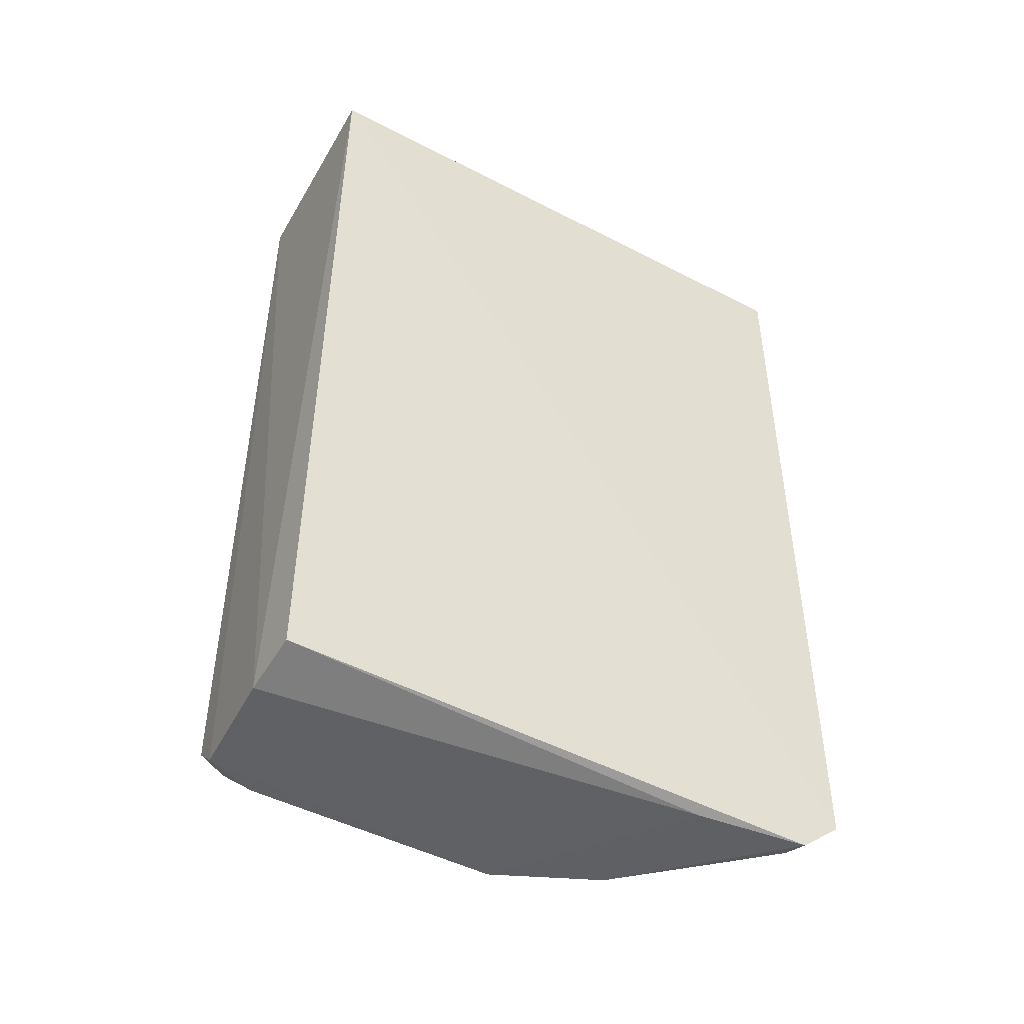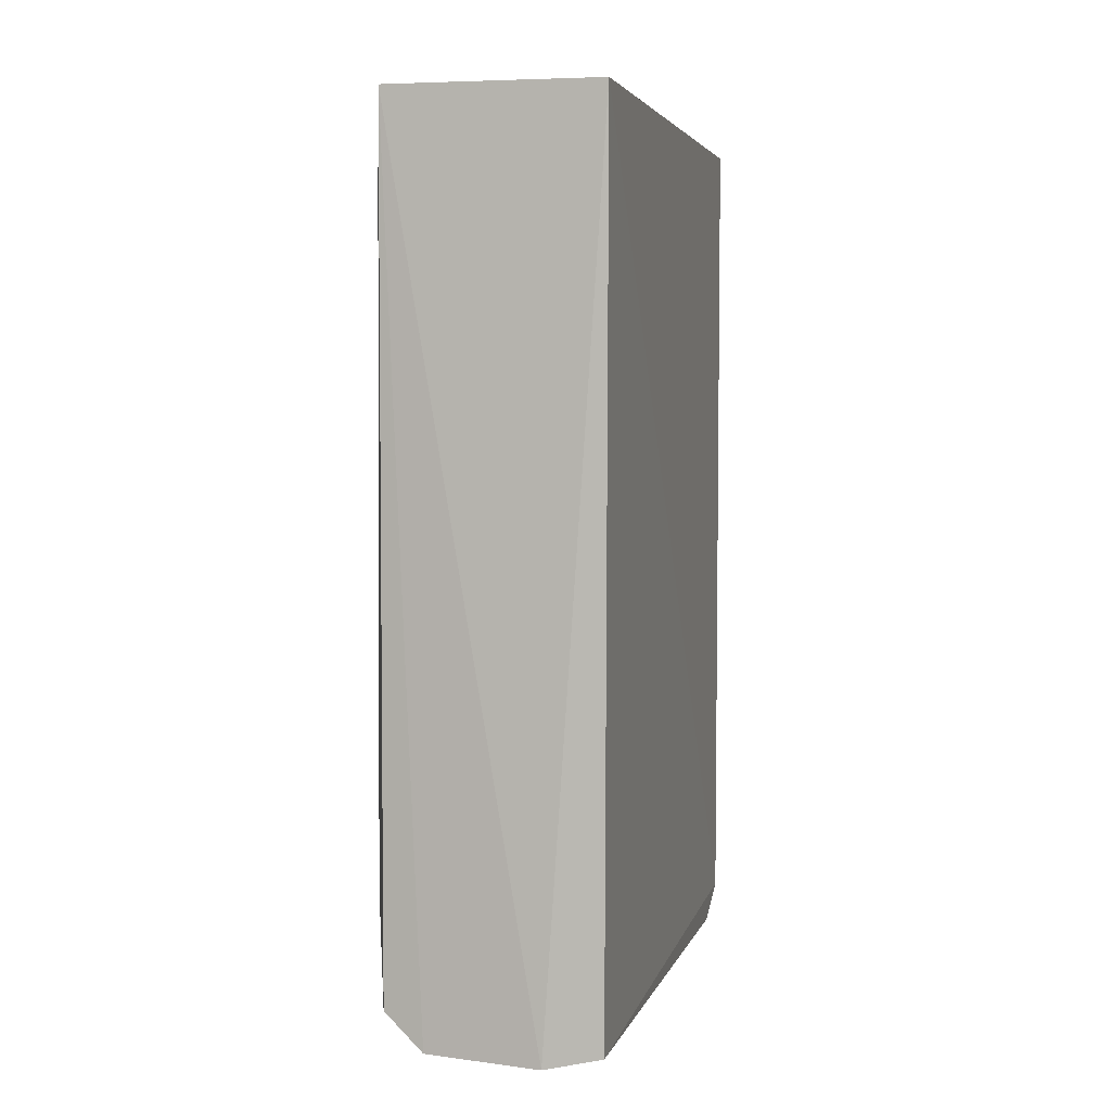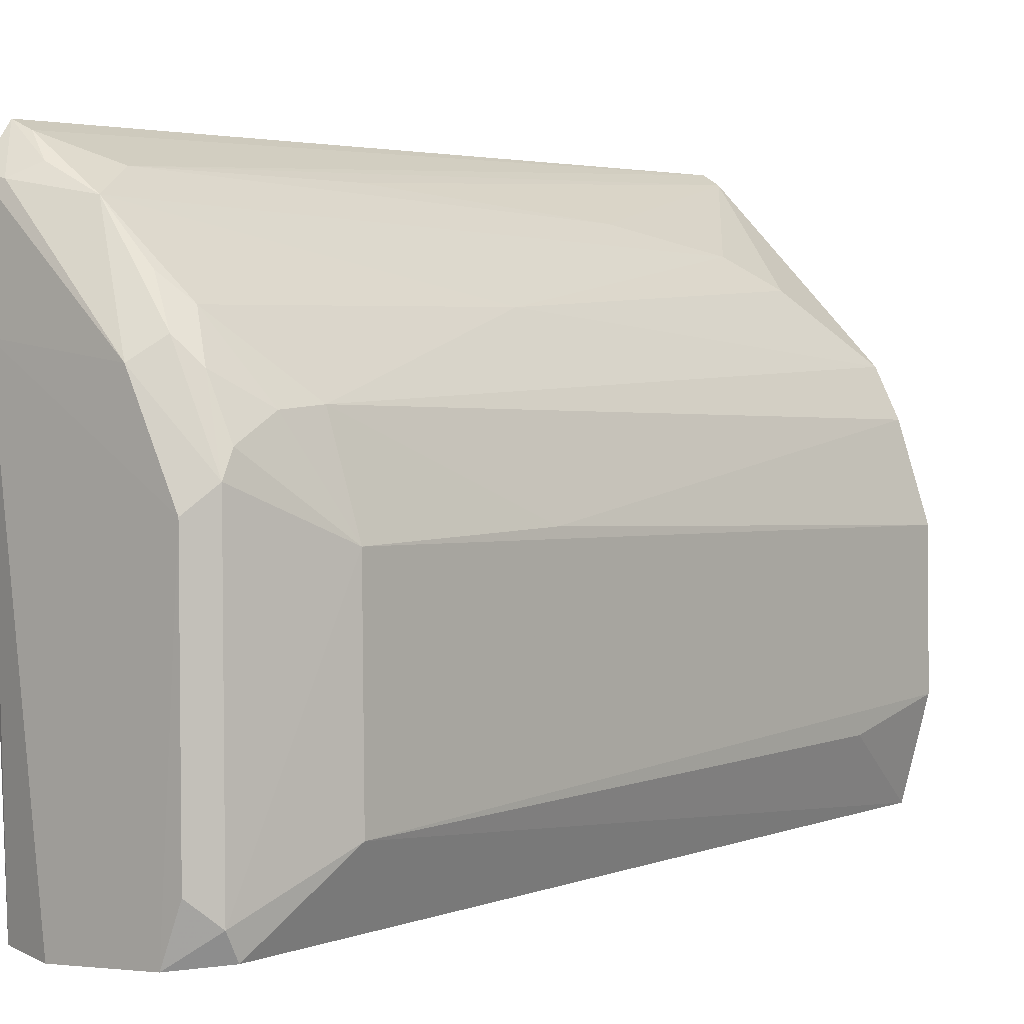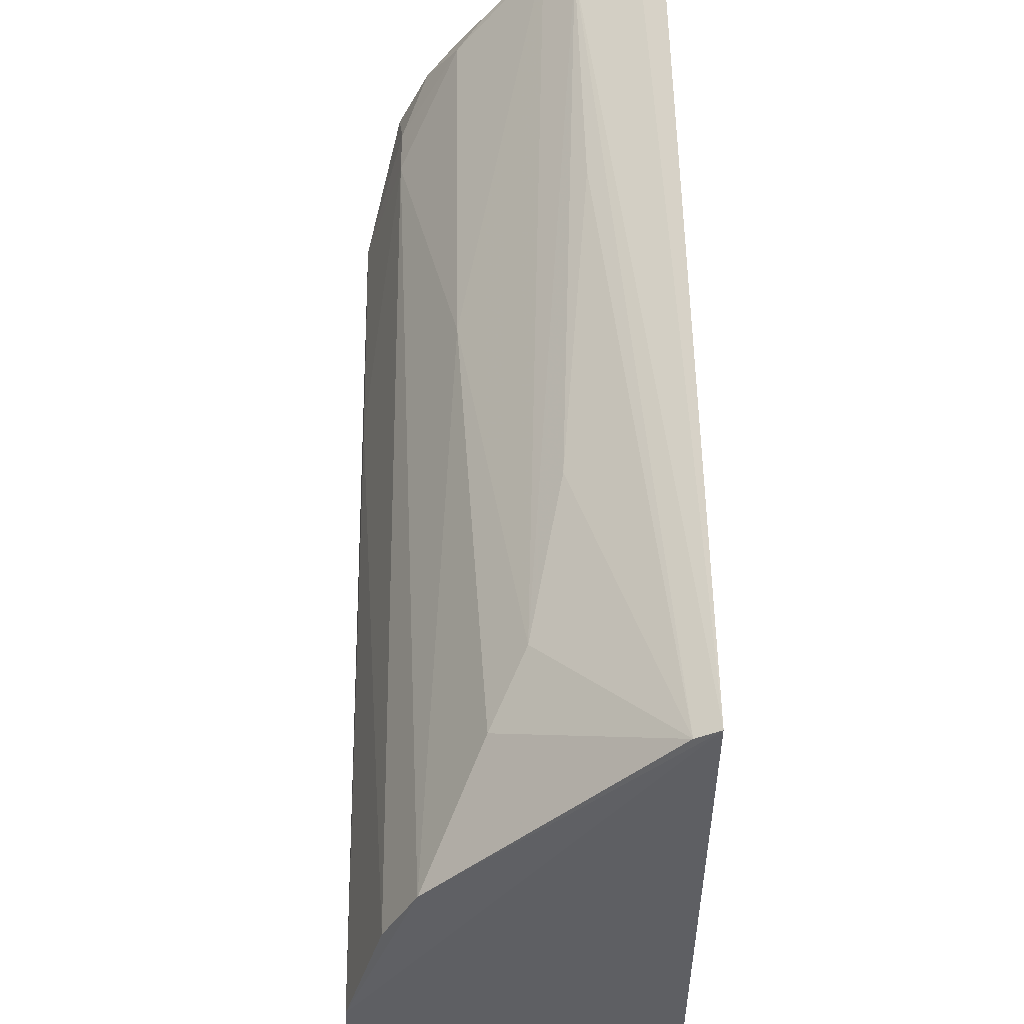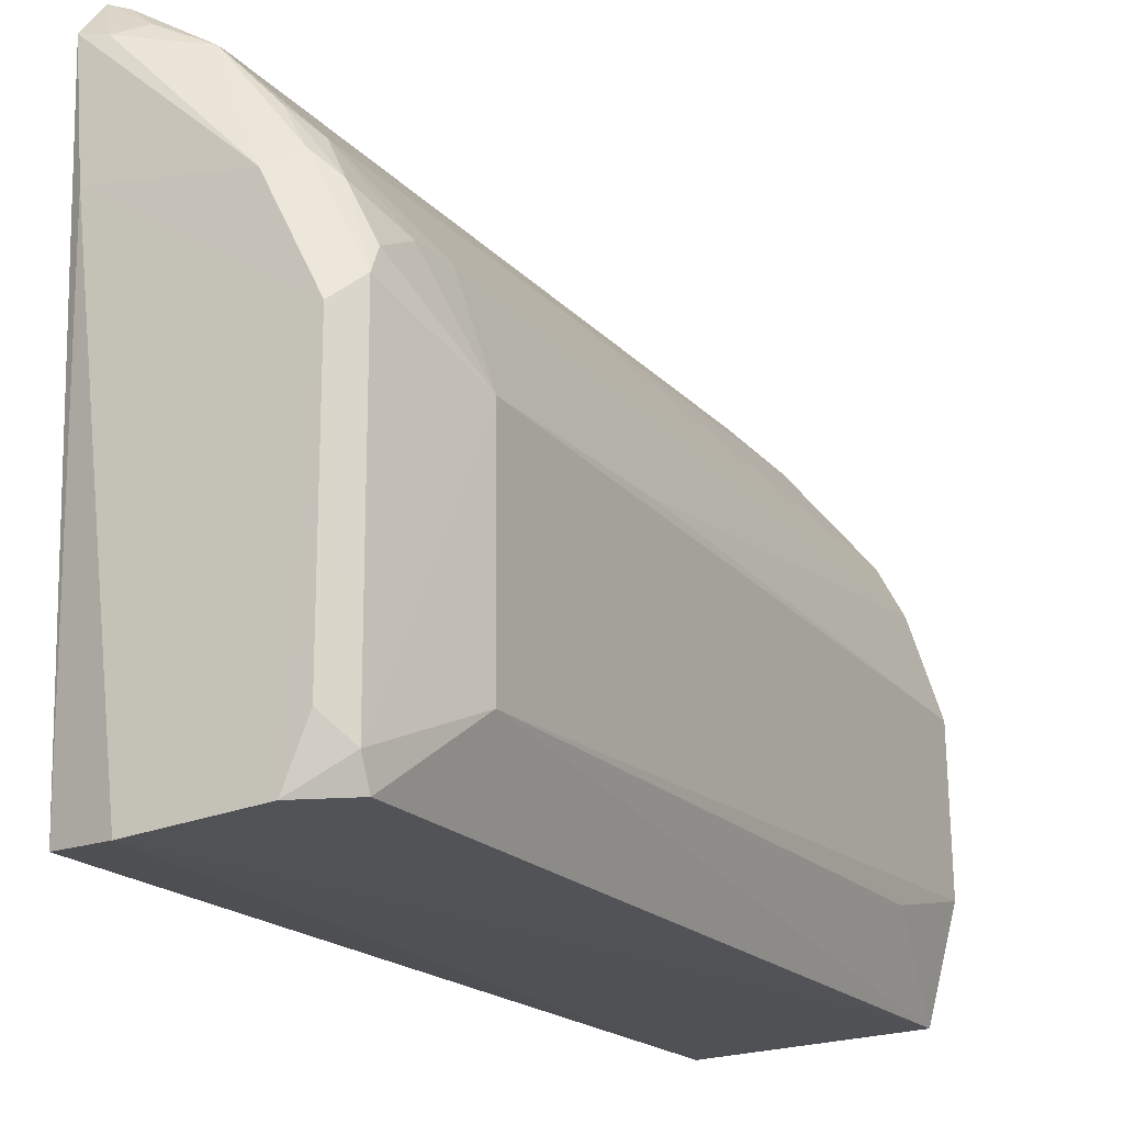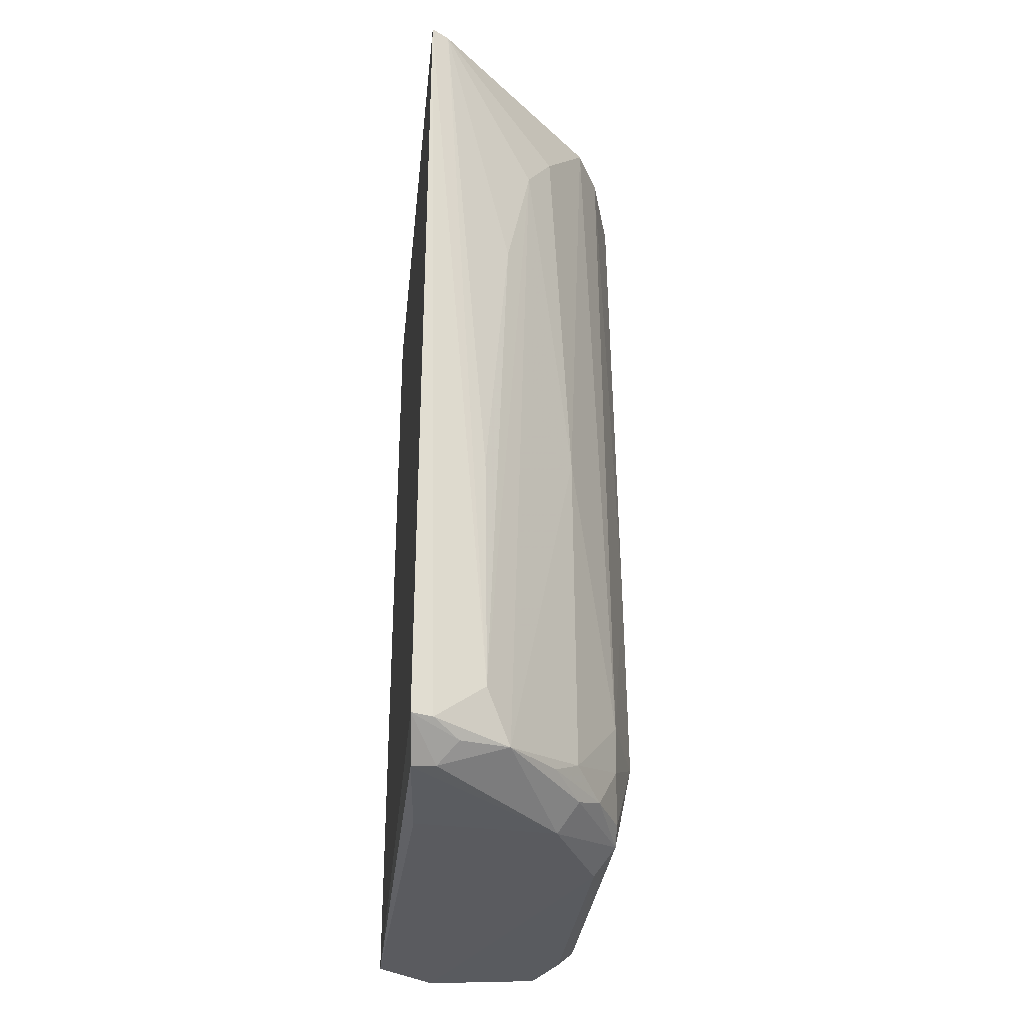
<metadata>
{"format":"obj","ext":"obj","renderer":"f3d","projection":"perspective","resolution":1024,"background":"white","views":[{"elev":-47.0,"azim":58.8,"up":"+Z"},{"elev":4.4,"azim":12.8,"up":"+Z"},{"elev":3.5,"azim":-139.9,"up":"+Y"},{"elev":49.3,"azim":-0.6,"up":"+Y"},{"elev":-19.3,"azim":-150.9,"up":"+Y"},{"elev":-32.9,"azim":172.9,"up":"+Z"}]}
</metadata>
<code>
v -0.01284 0.0264 0.05722
v -0.01356 -0.01167 0.05748
v -0.0137 -0.01182 0.001665
v -0.0227 0.01505 0.00113
v -0.02877 0.005444 0.05766
v -0.01285 0.02622 0.003123
v -0.0222 0.01907 0.05197
v -0.02718 -0.01111 0.05762
v -0.01311 0.02365 0.001018
v -0.02526 0.01464 0.05737
v -0.02366 0.01761 0.00452
v -0.01735 0.02403 0.006167
v -0.01739 -0.01199 0.0008056
v -0.0289 -0.004493 0.05769
v -0.01893 0.02252 0.00309
v -0.014 0.02572 0.05715
v -0.0236 0.01777 0.02637
v -0.02685 0.01319 0.009319
v -0.01418 0.02564 0.003223
v -0.01388 0.01618 0.0008418
v -0.01459 0.02333 0.001284
v -0.02389 0.01633 0.002691
v -0.02042 0.02097 0.04866
v -0.02691 0.01155 0.05732
v -0.02891 0.006912 0.009423
v -0.026 0.008498 0.001167
v -0.01581 0.02414 0.002568
v -0.02206 0.01915 0.003454
v -0.02706 0.01148 0.003409
v -0.01872 0.02259 0.04017
v -0.02878 0.007091 0.02339
v -0.02898 -0.006263 0.009468
v -0.02719 0.009992 0.002587
v -0.0254 0.01483 0.003377
v -0.02682 0.01299 0.006346
v -0.01715 0.02403 0.02176
v -0.02883 -0.006112 0.05035
v -0.02725 -0.01097 0.003365
v -0.02732 -0.009347 0.002497
v -0.02471 -0.0113 0.001042
v -0.02609 -0.007883 0.00111
f 5 2 1
f 6 1 2
f 6 2 3
f 9 6 3
f 10 5 1
f 13 3 2
f 13 2 8
f 14 8 2
f 14 2 5
f 16 10 1
f 16 7 10
f 16 1 12
f 17 10 7
f 17 15 11
f 18 17 11
f 18 10 17
f 19 12 1
f 19 1 6
f 19 15 12
f 20 9 3
f 20 3 13
f 20 4 9
f 21 9 4
f 21 4 15
f 21 6 9
f 22 15 4
f 23 12 15
f 23 7 16
f 23 17 7
f 23 15 17
f 24 5 10
f 24 10 18
f 25 14 5
f 26 20 13
f 26 4 20
f 27 21 15
f 27 15 19
f 27 19 6
f 27 6 21
f 28 11 15
f 28 15 22
f 30 23 16
f 30 12 23
f 31 24 18
f 31 18 25
f 31 25 5
f 31 5 24
f 32 14 25
f 33 22 4
f 33 4 26
f 33 25 29
f 34 28 22
f 34 11 28
f 34 33 29
f 34 22 33
f 35 29 25
f 35 25 18
f 35 34 29
f 35 18 11
f 35 11 34
f 36 30 16
f 36 16 12
f 36 12 30
f 37 32 8
f 37 8 14
f 37 14 32
f 38 8 32
f 39 32 25
f 39 25 33
f 39 38 32
f 39 33 26
f 40 13 8
f 40 8 38
f 40 38 39
f 40 26 13
f 41 40 39
f 41 39 26
f 41 26 40

</code>
